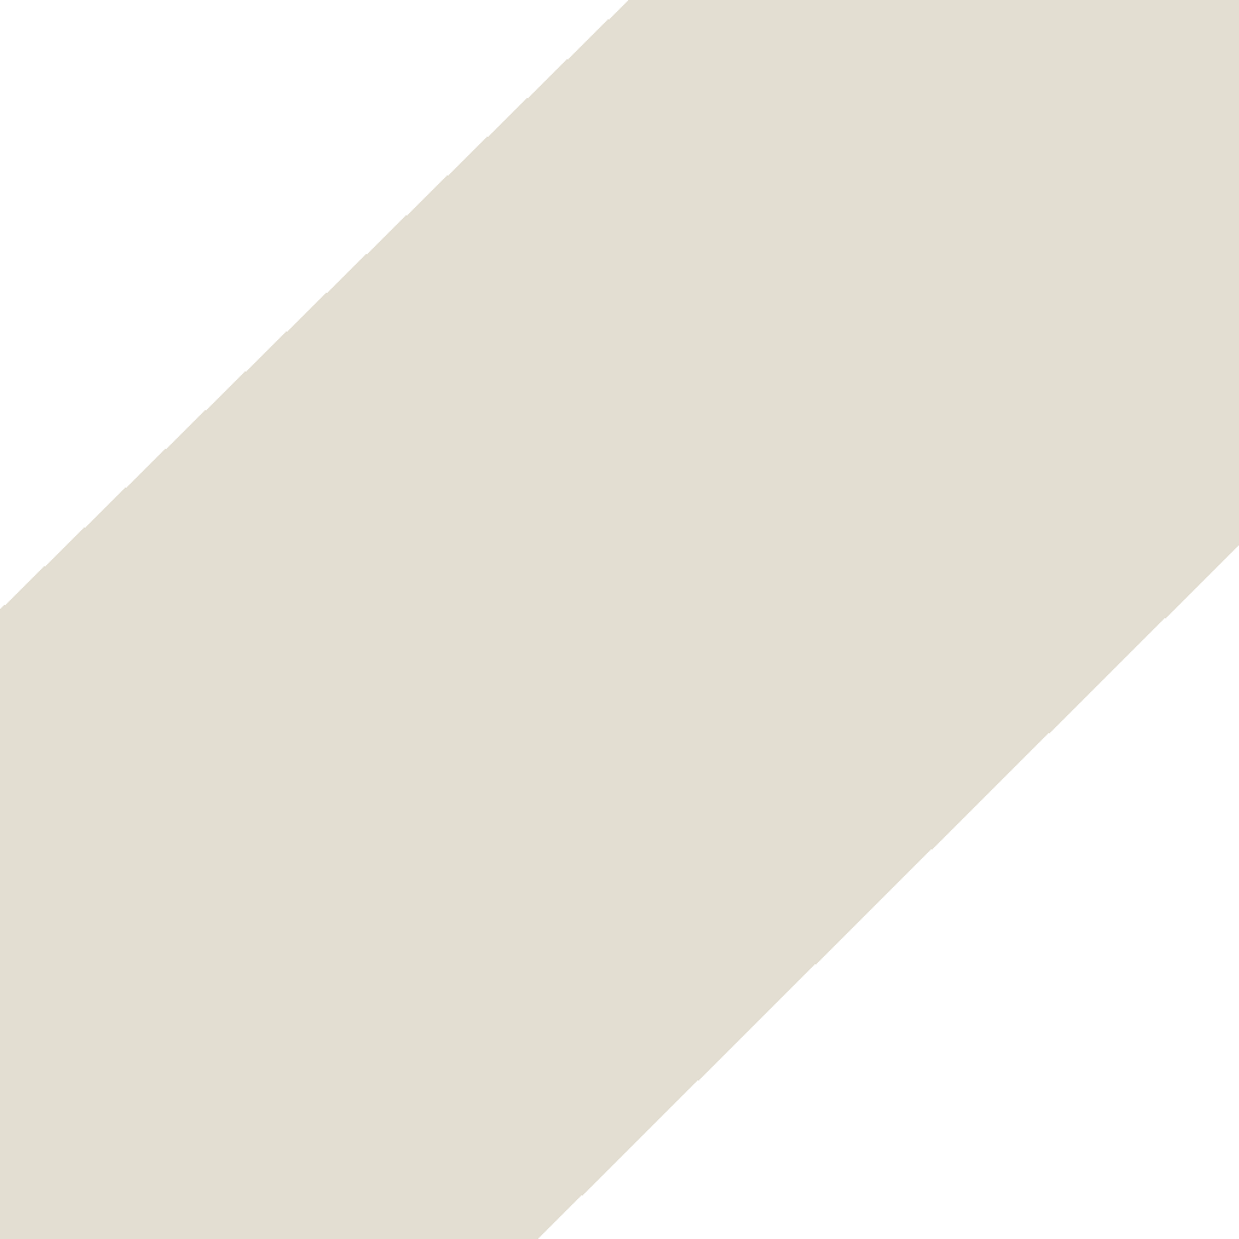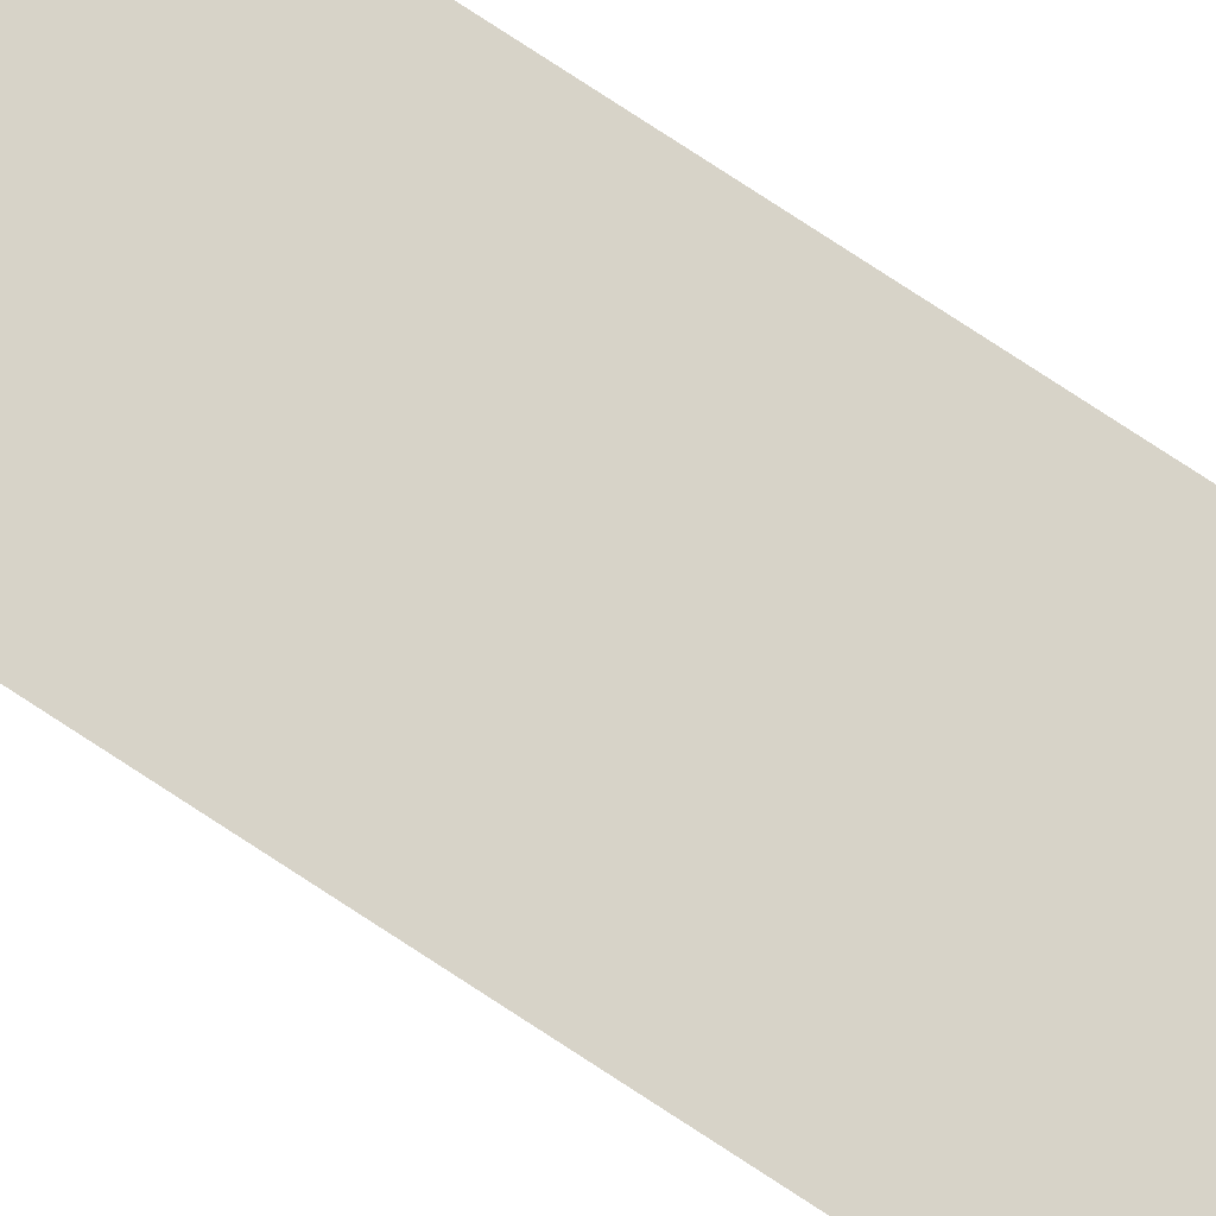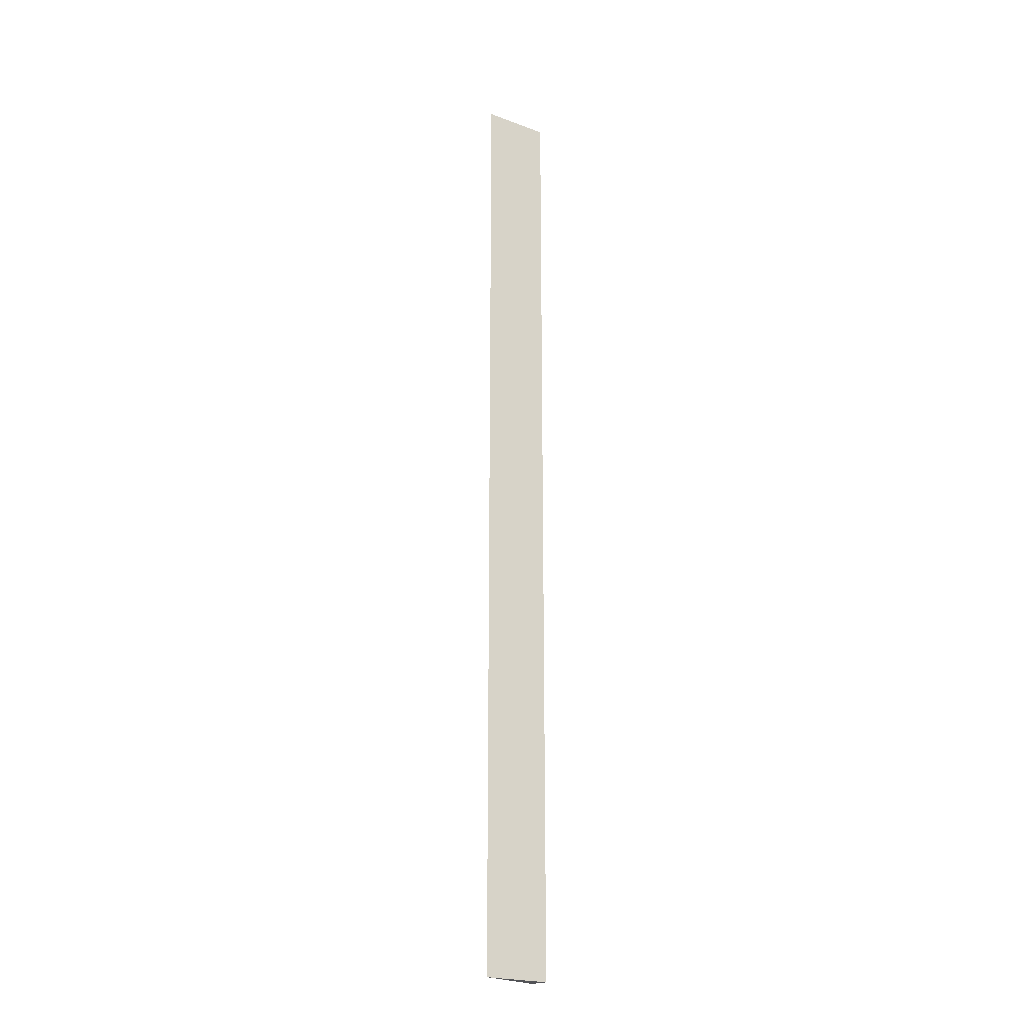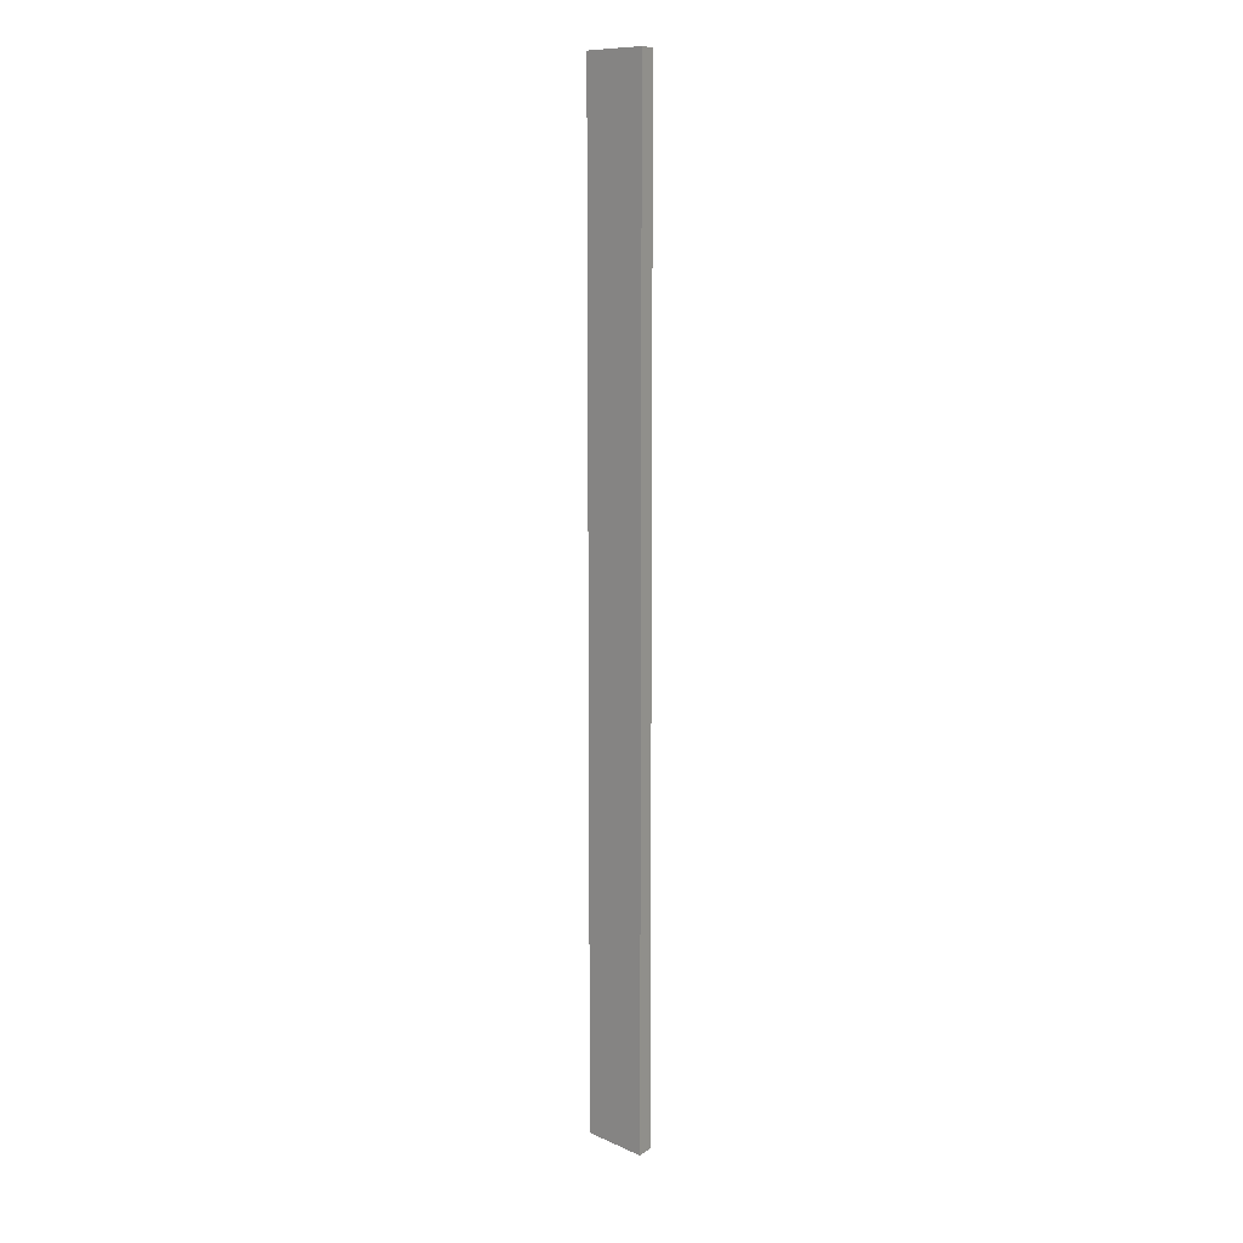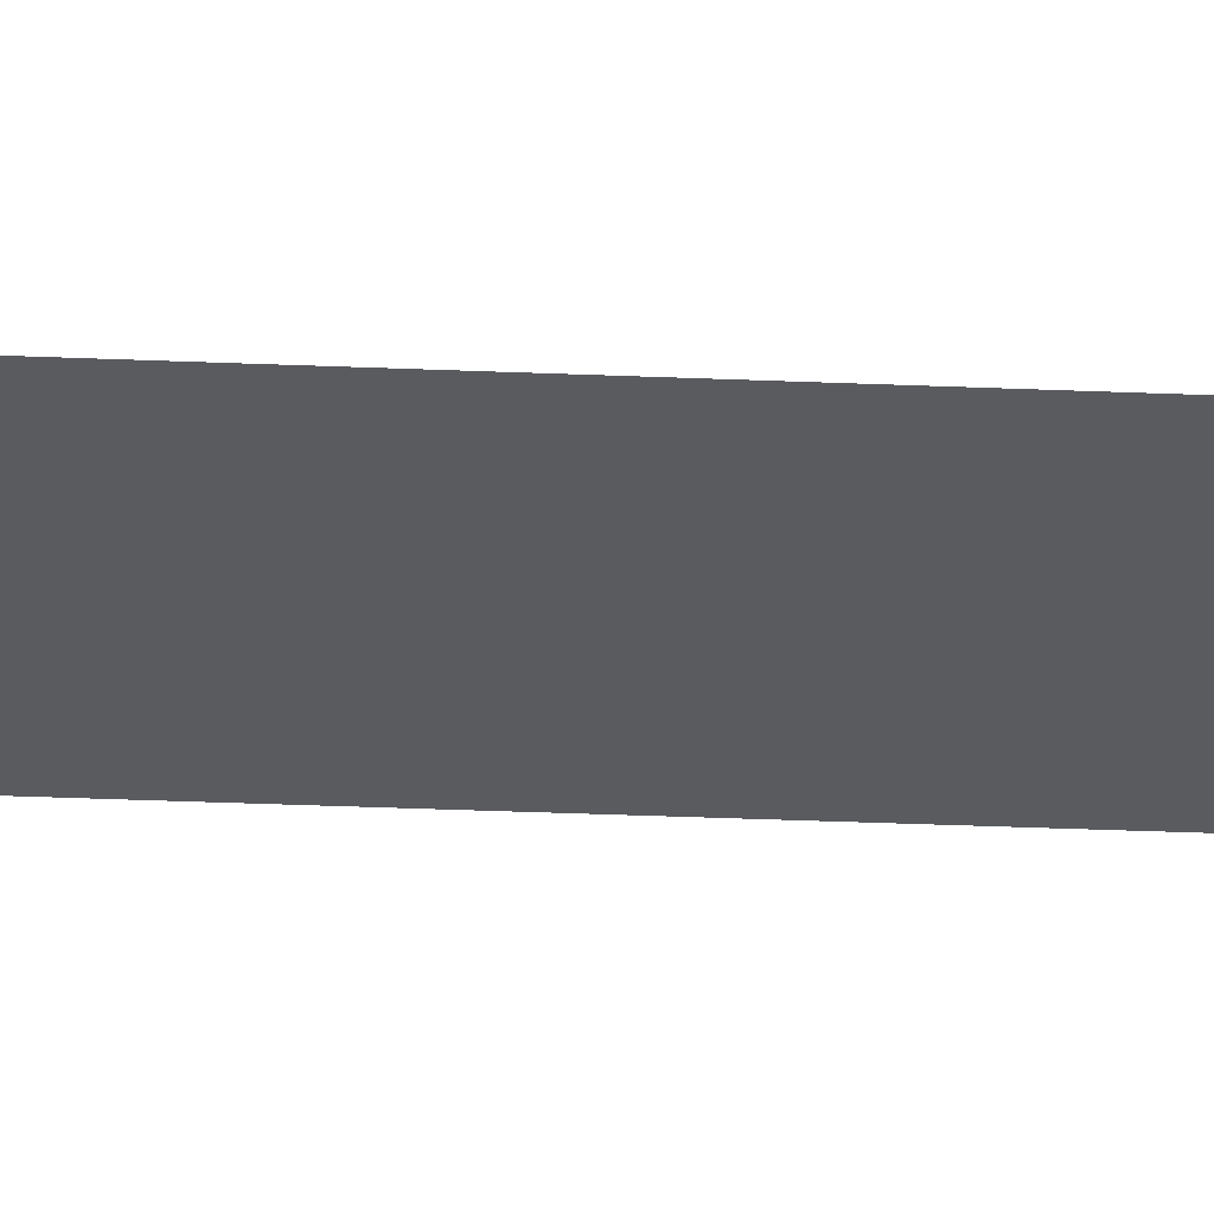
<metadata>
{"format":"obj","ext":"obj","renderer":"f3d","projection":"perspective","resolution":1024,"background":"white","views":[{"elev":67.5,"azim":43.3,"up":"+Z"},{"elev":76.7,"azim":-56.7,"up":"+Z"},{"elev":-22.3,"azim":-32.7,"up":"+Y"},{"elev":10.8,"azim":47.1,"up":"+Y"},{"elev":-17.6,"azim":-96.0,"up":"+Z"}]}
</metadata>
<code>
v  0 15.56 9.526e-16
v  1.081 15.56 9.526e-16
v  1.005 15.56 -0.276
v  0 0 0
v  1.081 0 0
v  1.005 1.69e-17 -0.276
g defaultobject
f 1 2 3
f 4 2 1
f 2 4 5
f 5 3 2
f 3 5 6
f 6 1 3
f 1 6 4
f 5 4 6

</code>
